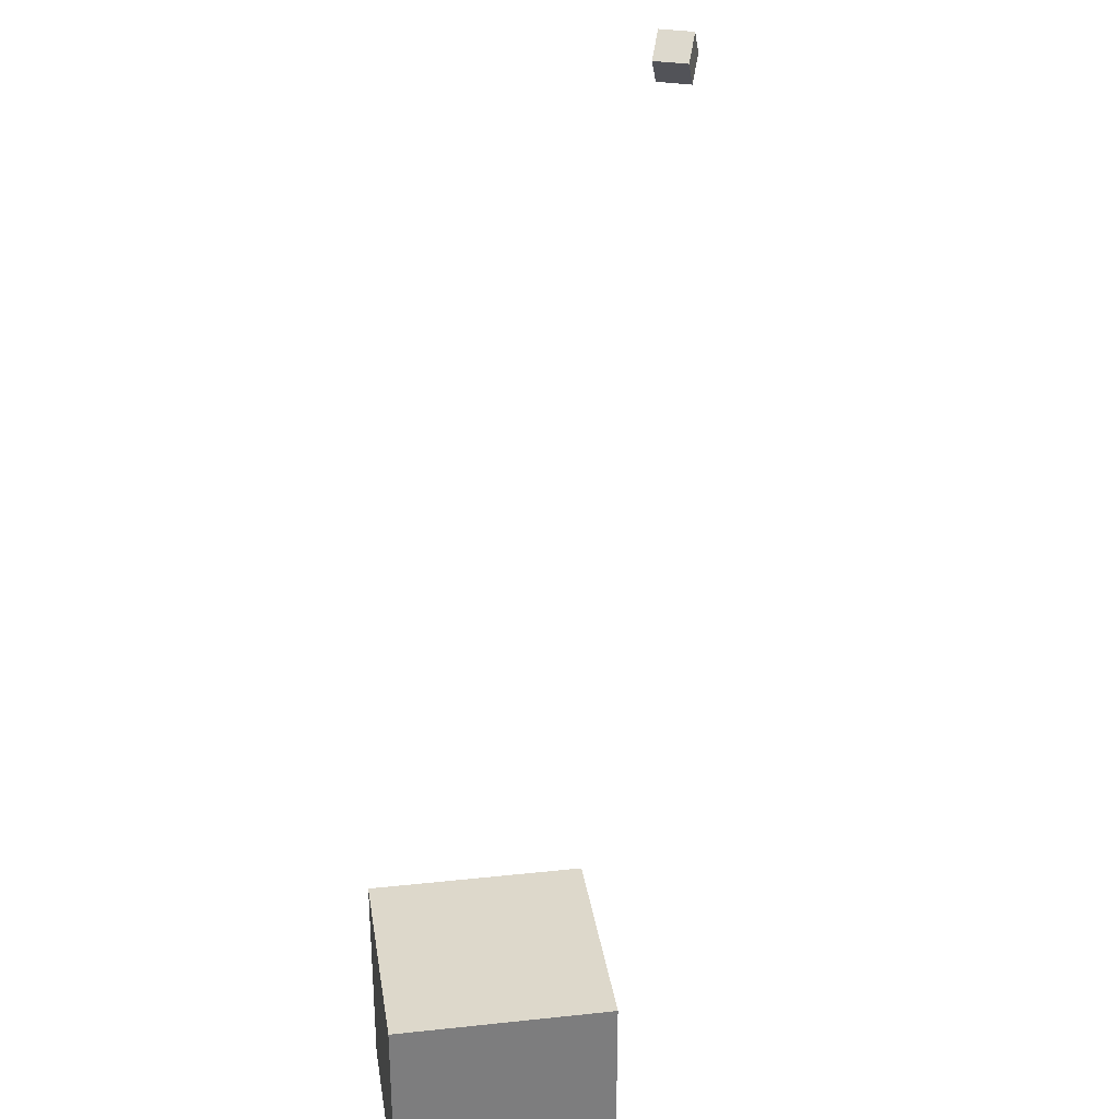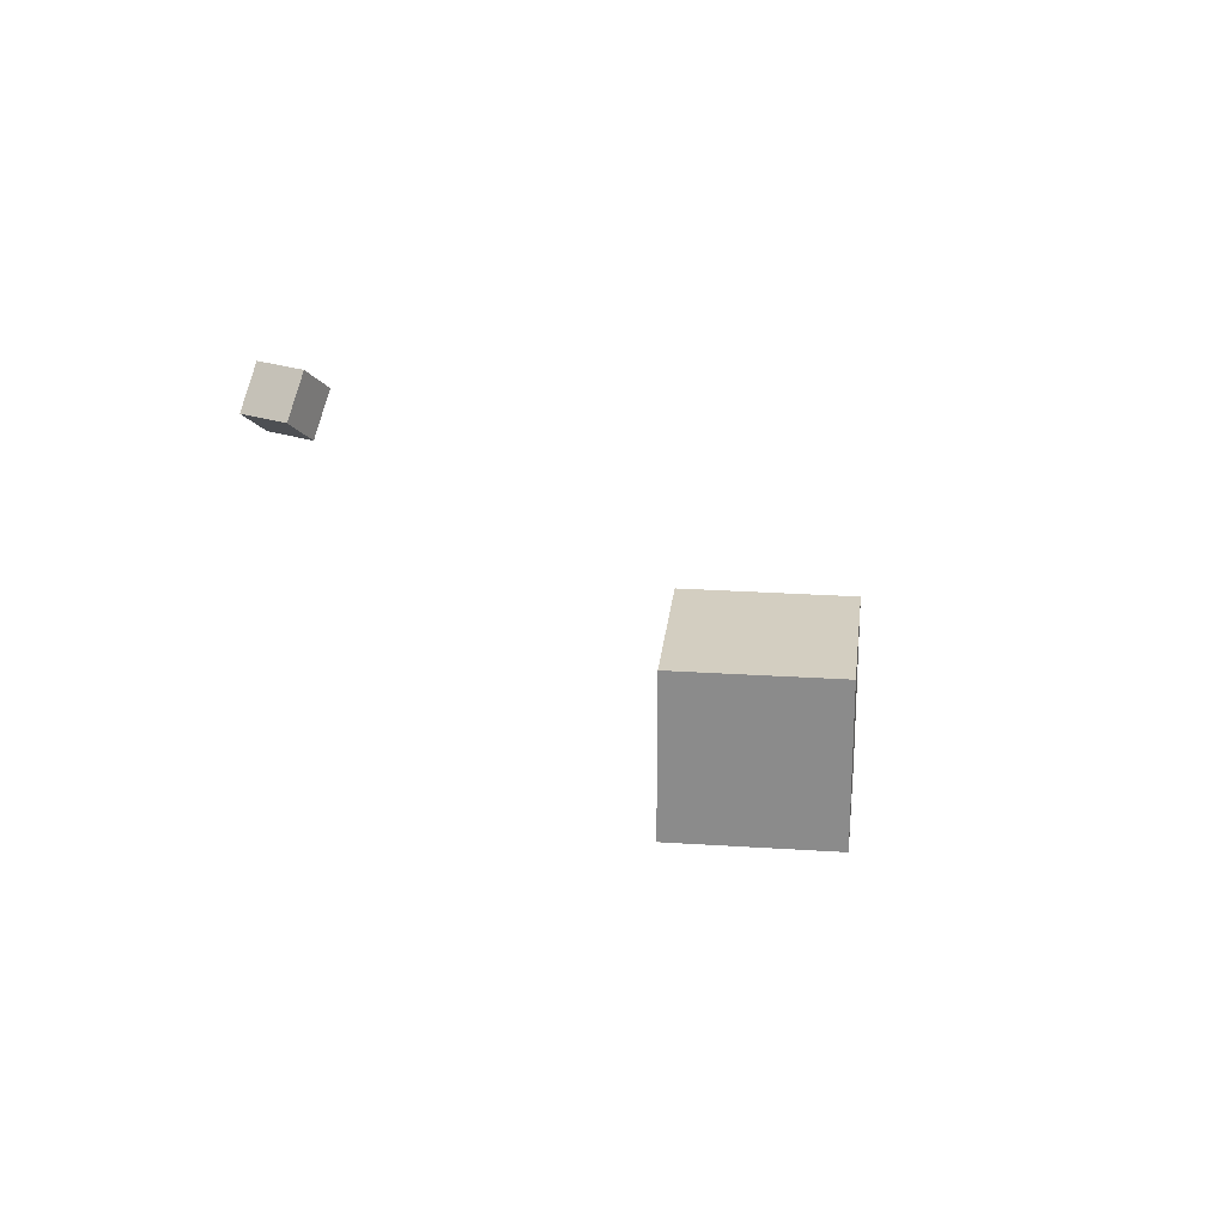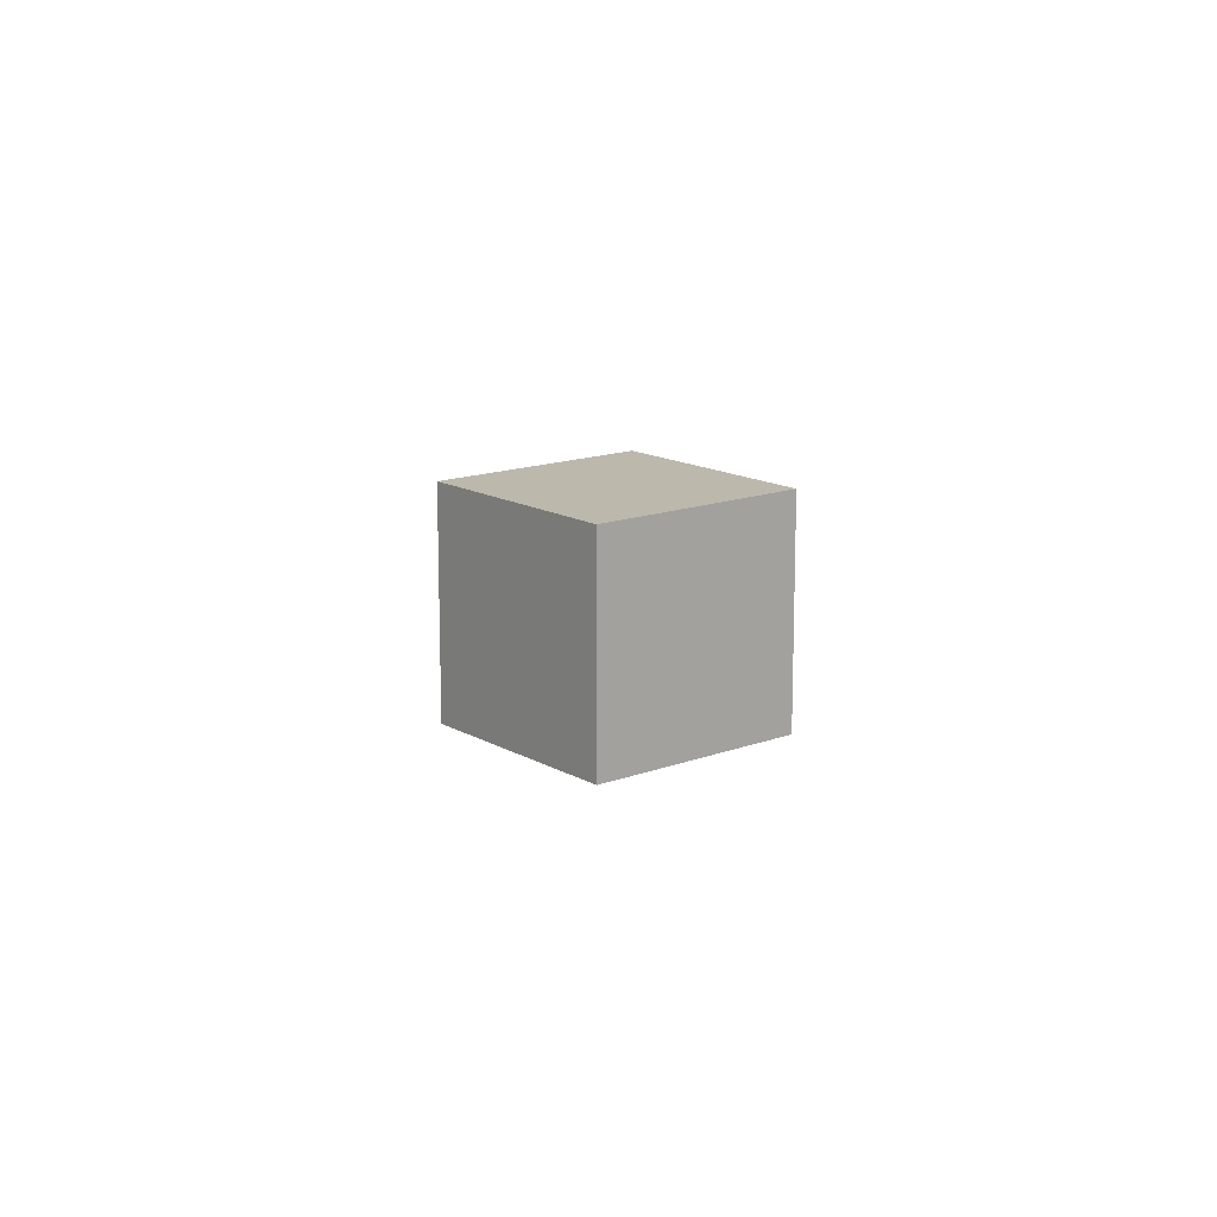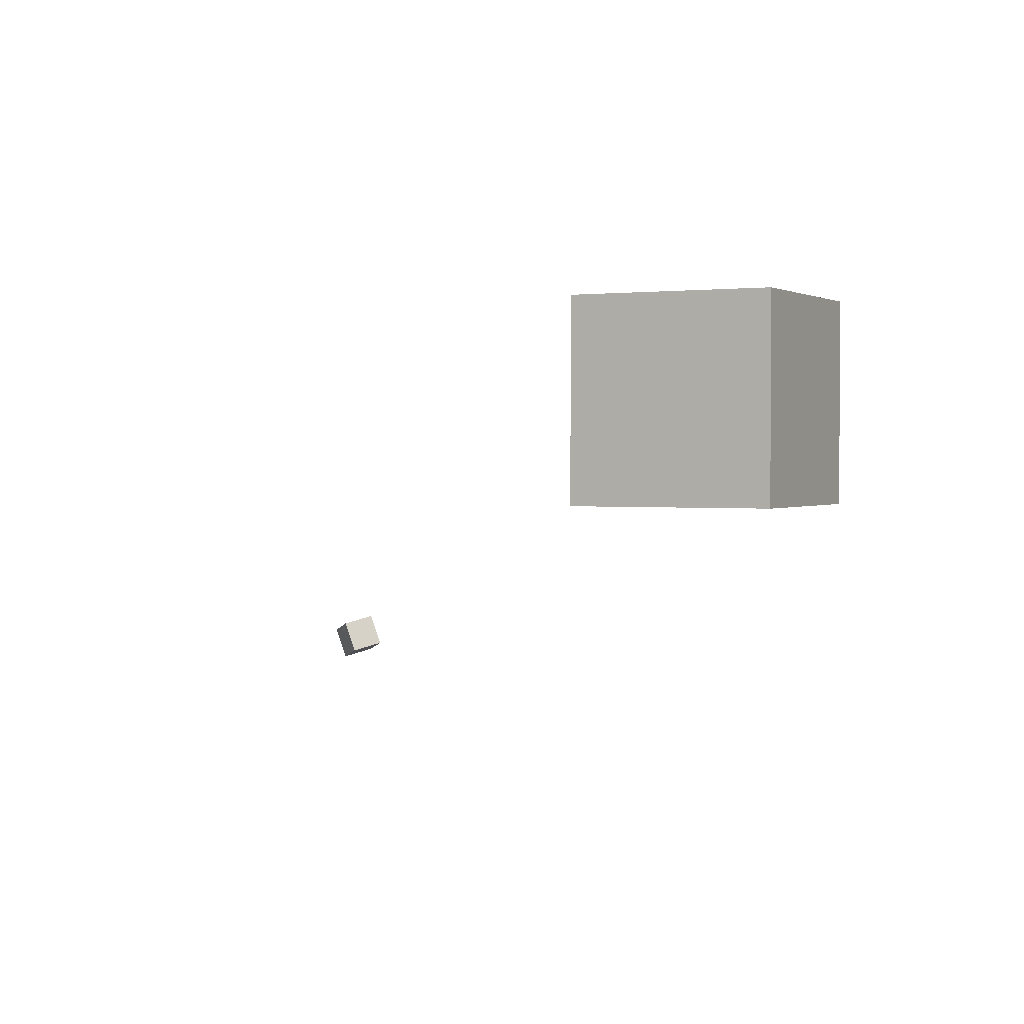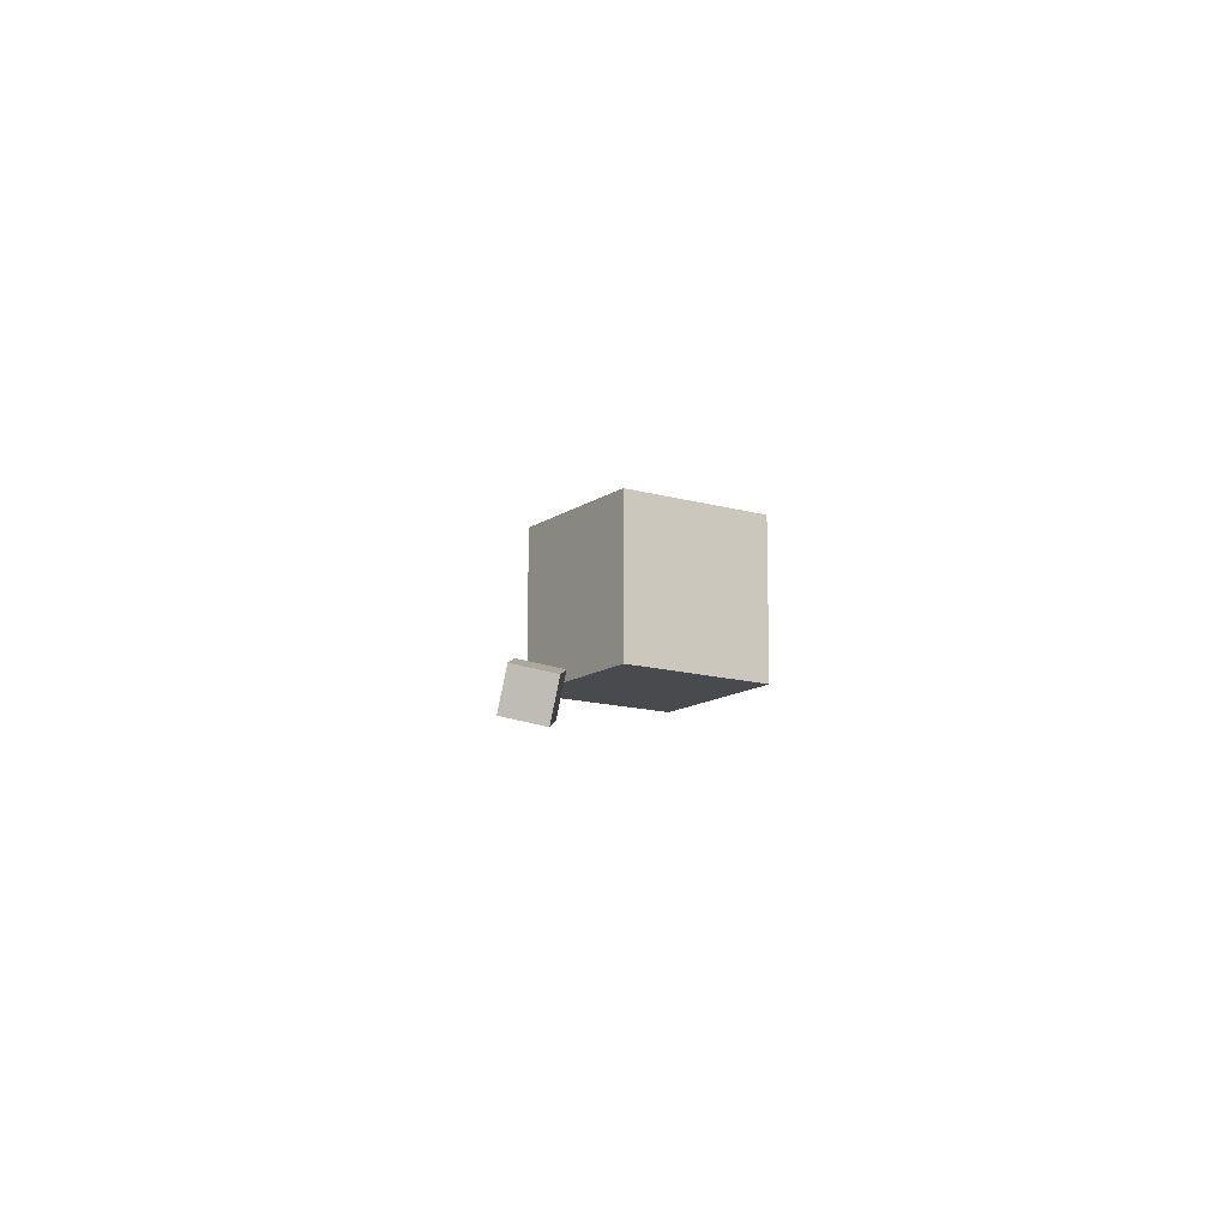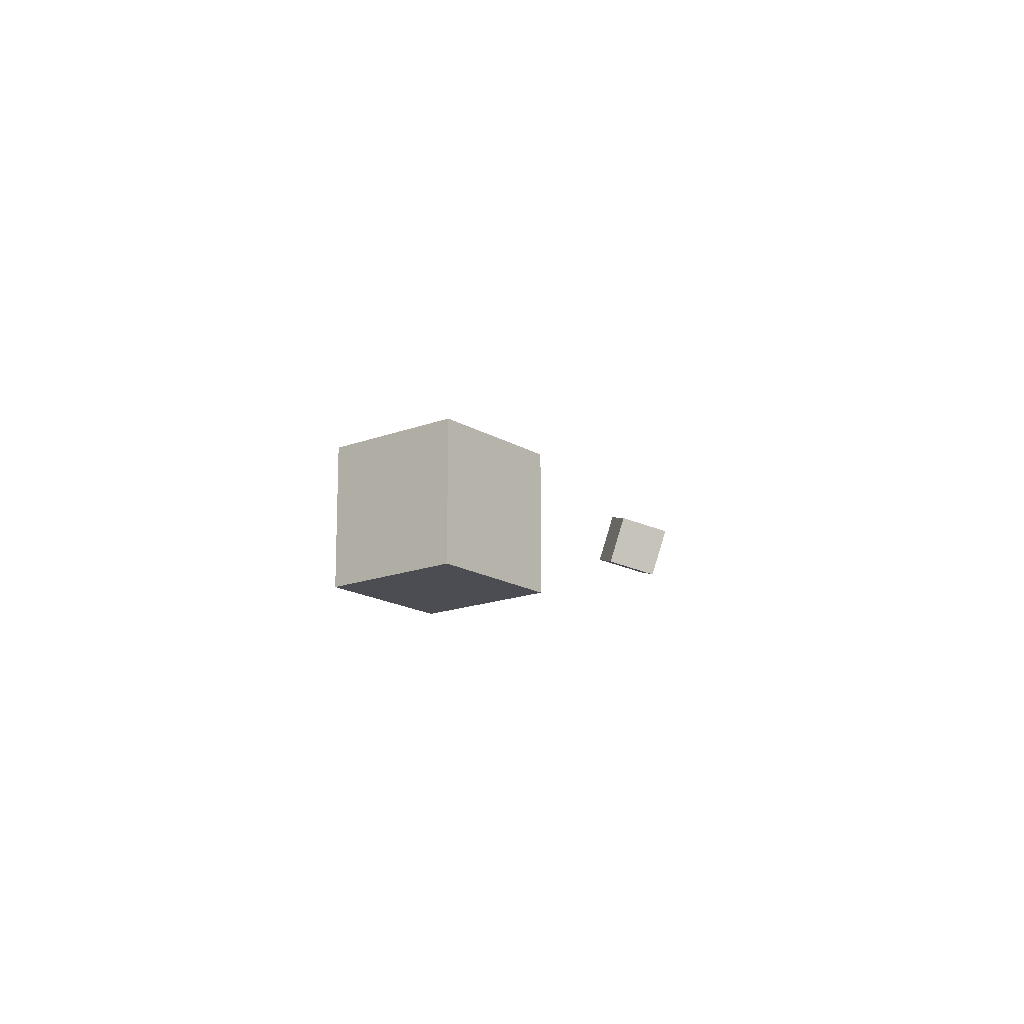
<metadata>
{"format":"obj","ext":"obj","renderer":"f3d","projection":"perspective","resolution":1024,"background":"white","views":[{"elev":31.4,"azim":-98.7,"up":"+Z"},{"elev":25.2,"azim":96.1,"up":"+Z"},{"elev":14.6,"azim":-129.2,"up":"+Y"},{"elev":1.6,"azim":-153.2,"up":"+Y"},{"elev":-13.3,"azim":56.3,"up":"+Y"},{"elev":-16.3,"azim":38.7,"up":"+Y"}]}
</metadata>
<code>
o Cube
v 1 -3.494 1
v 1 -3.494 -1
v 1 -5.494 1
v 1 -5.494 -1
v -1 -3.494 1
v -1 -3.494 -1
v -1 -5.494 1
v -1 -5.494 -1
f 7 6 8
f 2 8 6
f 1 4 2
f 5 2 6
f 7 5 6
f 2 4 8
f 1 3 4
f 5 1 2
f 5 3 1
f 5 7 3
f 3 8 4
f 3 7 8
o CameraBox
v 7.667 -7.743 6.097
v 7.963 -7.86 6.339
v 7.442 -7.654 6.415
v 7.737 -7.771 6.657
v 7.814 -7.371 6.097
v 8.11 -7.488 6.339
v 7.589 -7.282 6.415
v 7.885 -7.399 6.657
f 10 11 9
f 16 13 15
f 14 9 13
f 12 14 16
f 10 12 11
f 16 14 13
f 14 10 9
f 12 10 14
f 15 9 11
f 15 13 9
f 12 15 11
f 12 16 15

</code>
